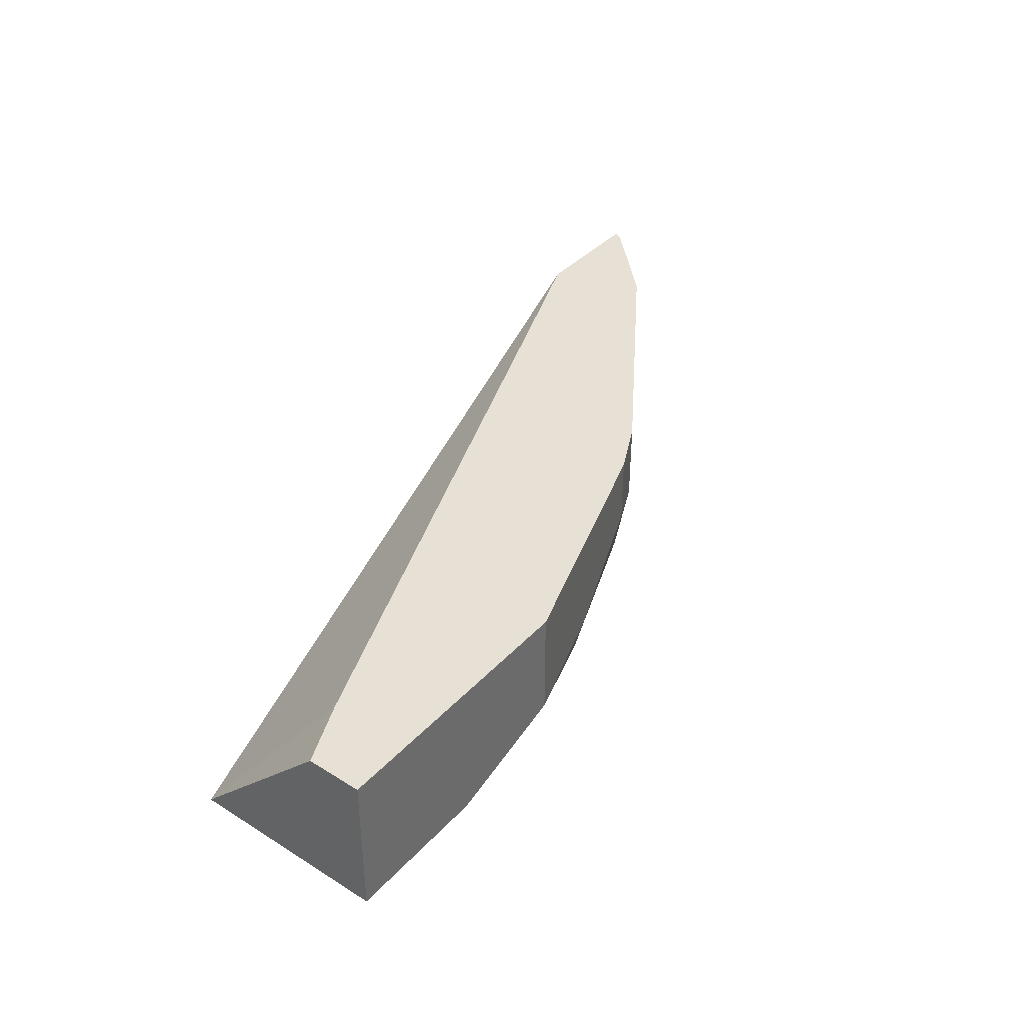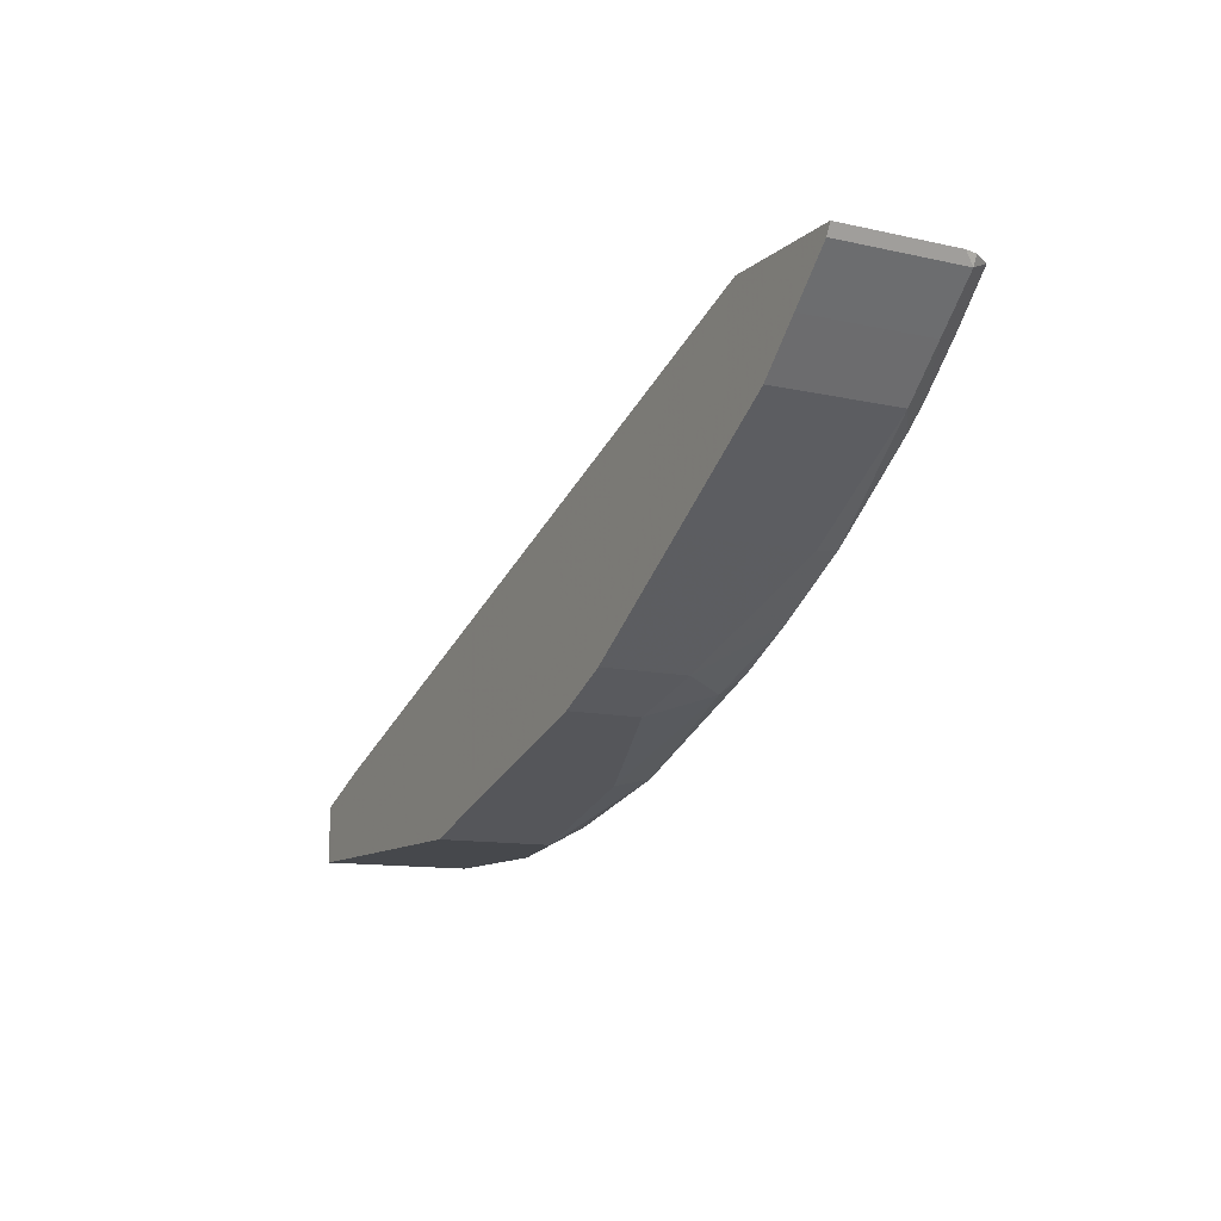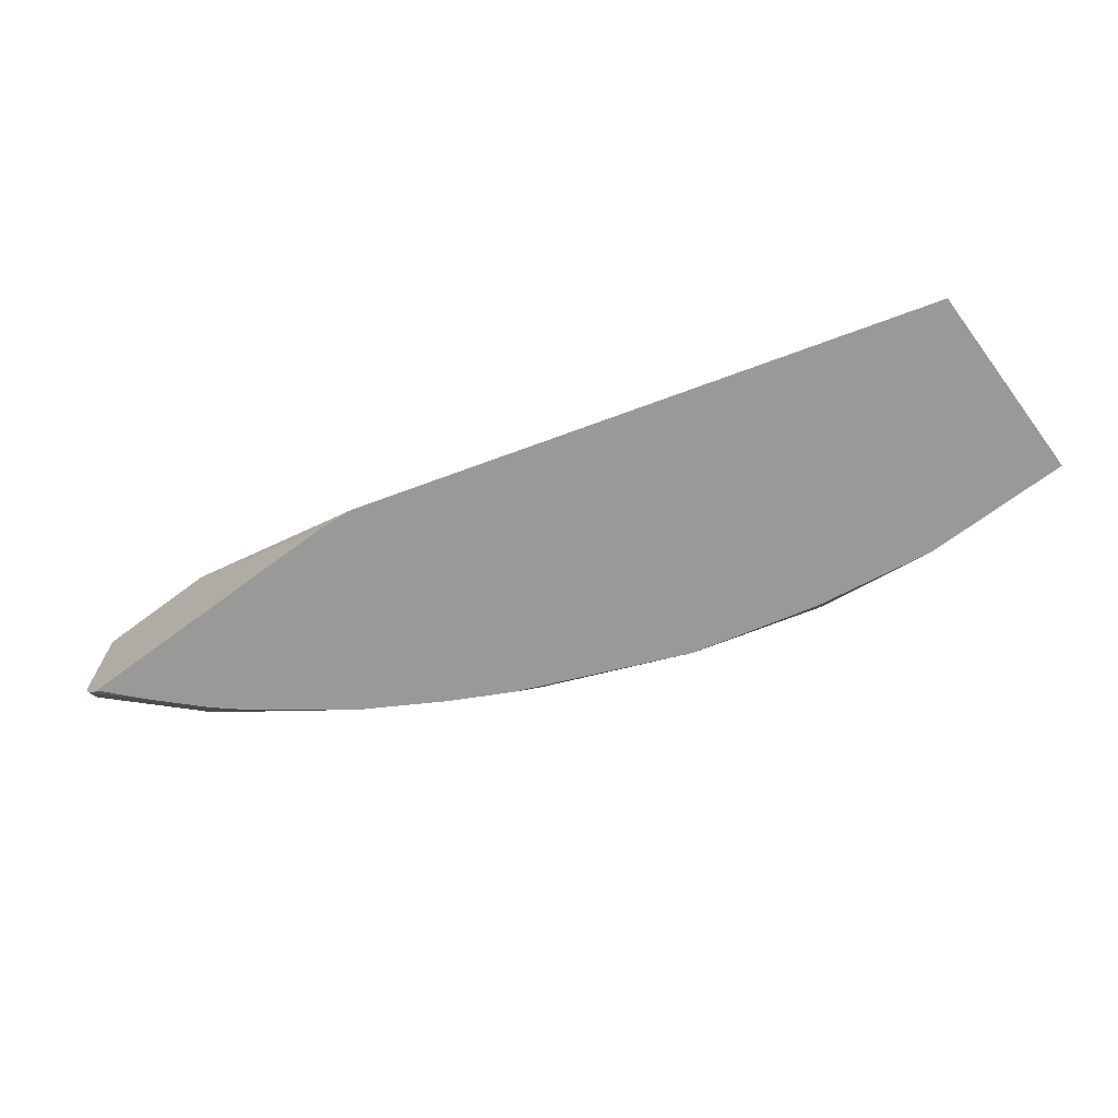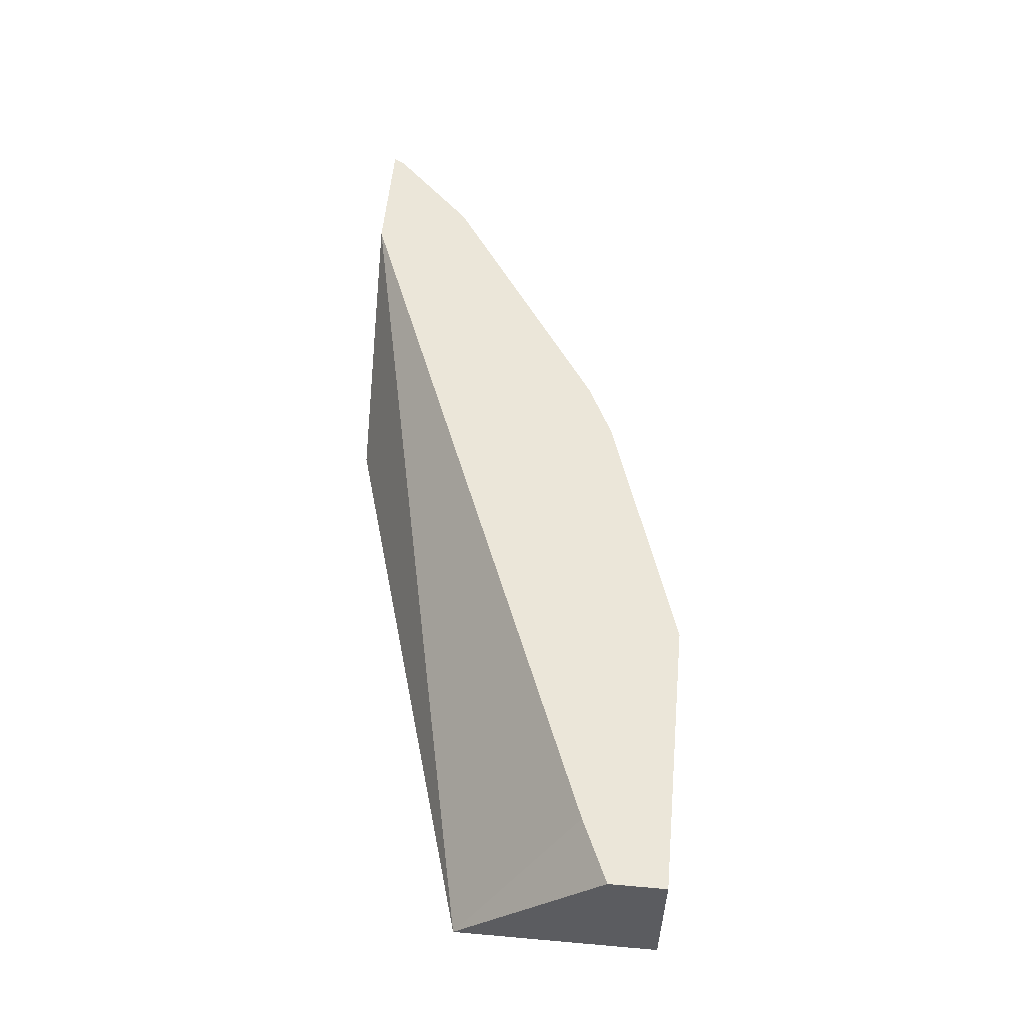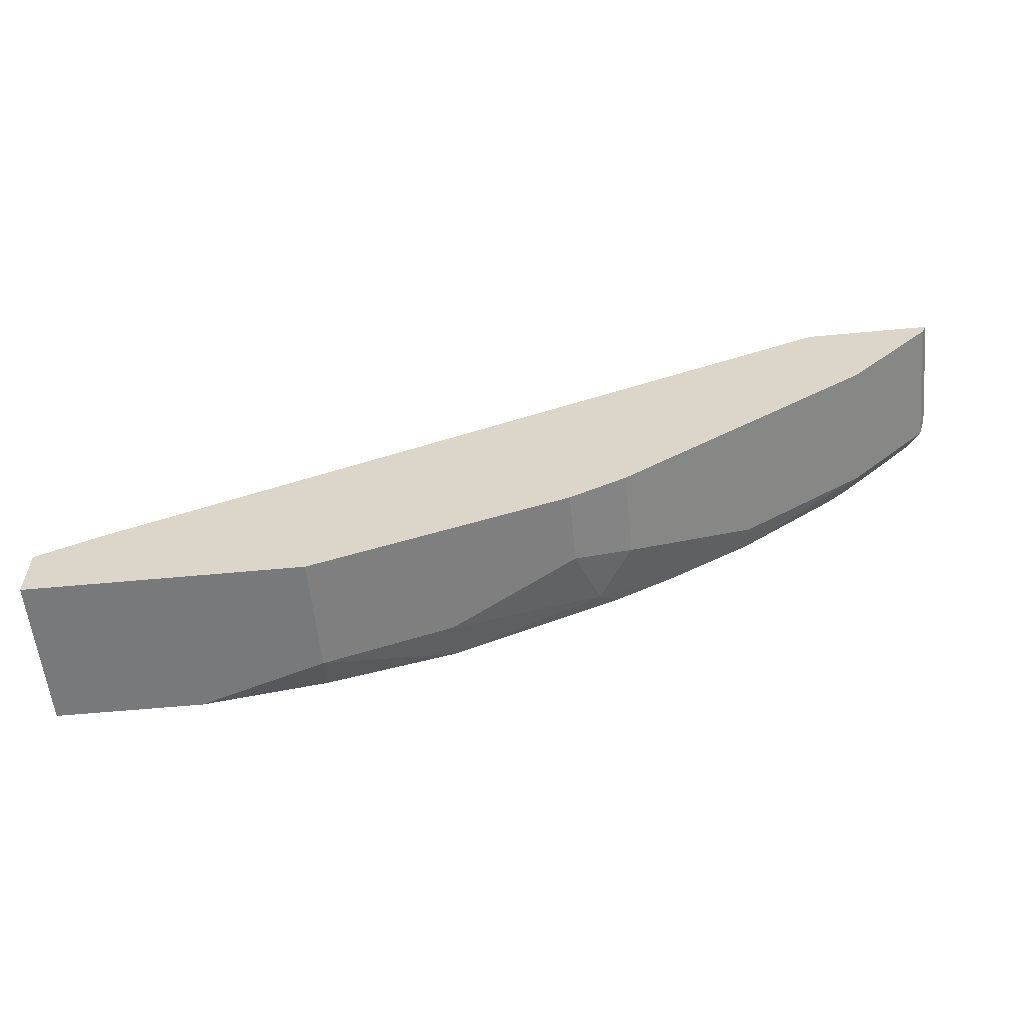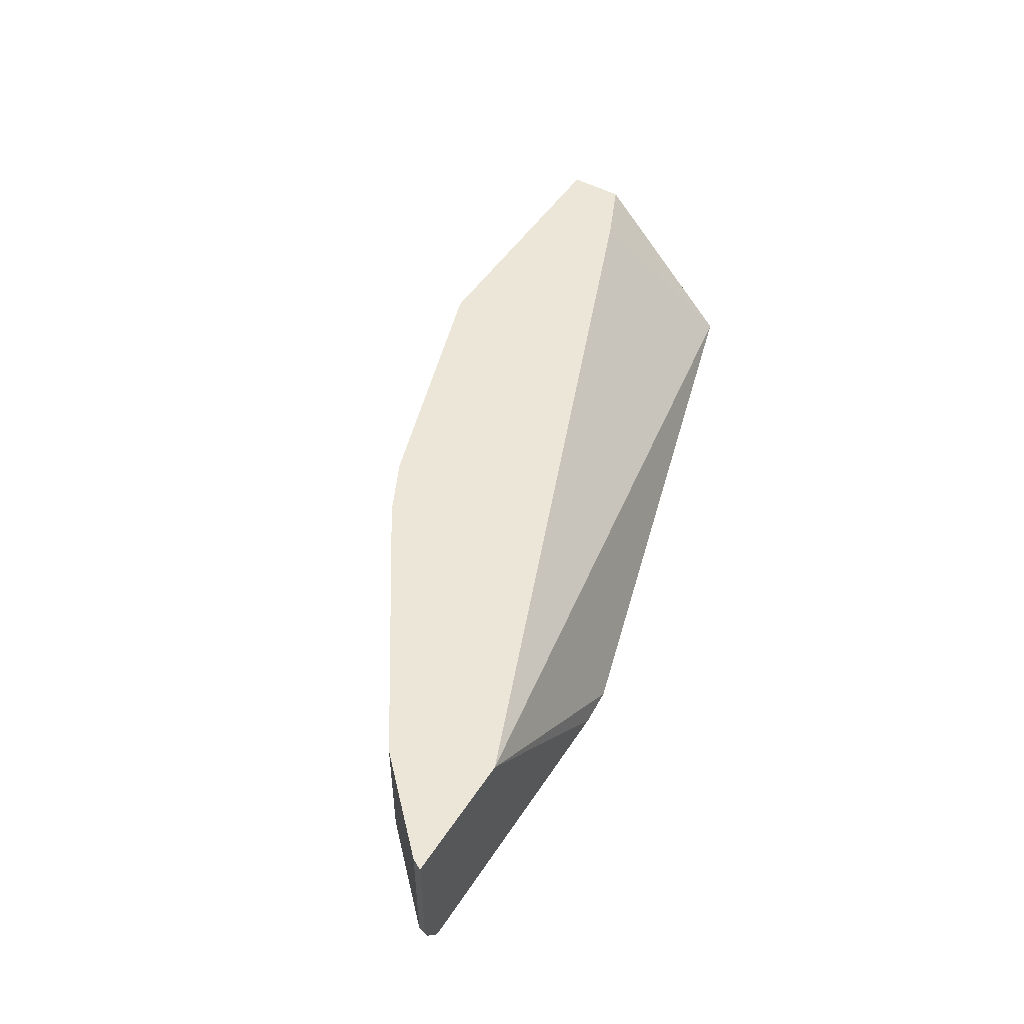
<metadata>
{"format":"obj","ext":"obj","renderer":"f3d","projection":"perspective","resolution":1024,"background":"white","views":[{"elev":39.0,"azim":127.8,"up":"+Y"},{"elev":-11.5,"azim":-118.5,"up":"+Z"},{"elev":-68.8,"azim":36.7,"up":"+Y"},{"elev":55.1,"azim":95.3,"up":"+Y"},{"elev":-57.7,"azim":-174.4,"up":"+Z"},{"elev":48.9,"azim":-58.4,"up":"+Y"}]}
</metadata>
<code>
v -0.1125 -0.7498 -0.5061
v -0.111 -0.7671 -0.4974
v -0.1485 -0.7671 -0.4881
v -0.1673 -0.7671 -0.4834
v -0.1687 -0.7498 -0.4873
v -0.1125 -0.699 -0.5061
v -0.05624 -0.7671 -0.5061
v -0.2422 -0.7671 -0.4513
v -0.2343 -0.7591 -0.4592
v -0.1687 -0.699 -0.4873
v -0.2249 -0.731 -0.4686
v 0.009387 -0.699 -0.5061
v 0.009387 -0.7671 -0.5061
v -0.2686 -0.7671 -0.4374
v -0.2499 -0.7373 -0.4561
v -0.2249 -0.699 -0.4686
v -0.2374 -0.7248 -0.4624
v -0.2304 -0.699 -0.4659
v 0.009387 -0.699 -0.4811
v 0.009387 -0.7671 -0.4153
v -0.3039 -0.7671 -0.4164
v -0.3062 -0.756 -0.4186
v -0.2499 -0.699 -0.4561
v -0.2374 -0.699 -0.4624
v -0.01877 -0.699 -0.4686
v -0.2466 -0.7671 -0.3403
v -0.346 -0.699 -0.339
v -0.3468 -0.7671 -0.3843
v -0.3624 -0.756 -0.3811
v -0.3062 -0.699 -0.4186
v -0.2636 -0.7671 -0.339
v -0.4022 -0.699 -0.339
v -0.3568 -0.7671 -0.3756
v -0.3811 -0.756 -0.3624
v -0.3624 -0.699 -0.3811
v -0.392 -0.7671 -0.339
v -0.3999 -0.699 -0.3437
v -0.4022 -0.7514 -0.339
v -0.3756 -0.7671 -0.3569
v -0.3952 -0.7653 -0.339
v -0.3999 -0.756 -0.3437
v -0.3811 -0.699 -0.3624
v -0.4008 -0.7569 -0.339
f 21 29 22
f 15 30 23
f 21 28 29
f 20 27 26
f 20 25 27
f 19 25 20
f 17 24 18
f 15 22 30
f 11 15 17
f 15 23 24
f 14 22 15
f 14 21 22
f 12 20 13
f 11 18 16
f 11 17 18
f 22 29 35
f 15 24 17
f 22 35 30
f 38 41 43
f 27 32 38
f 40 43 41
f 9 15 11
f 36 40 39
f 34 37 42
f 34 41 37
f 34 40 41
f 33 40 34
f 33 39 40
f 26 27 31
f 32 41 38
f 29 42 35
f 29 34 42
f 29 33 34
f 28 33 29
f 27 36 31
f 27 40 36
f 27 43 40
f 27 38 43
f 32 37 41
f 9 14 15
f 12 19 20
f 6 19 12
f 2 33 28
f 2 39 33
f 2 36 39
f 2 31 36
f 2 26 31
f 2 20 26
f 2 13 20
f 2 7 13
f 1 7 2
f 1 12 13
f 1 6 12
f 1 10 6
f 1 5 10
f 1 4 5
f 1 3 4
f 1 2 3
f 8 14 9
f 2 28 21
f 2 21 14
f 1 13 7
f 2 8 4
f 6 25 19
f 2 14 8
f 6 27 25
f 6 32 27
f 6 37 32
f 6 35 42
f 6 30 35
f 6 23 30
f 6 24 23
f 6 42 37
f 6 16 18
f 6 10 16
f 5 16 10
f 5 11 16
f 5 9 11
f 4 9 5
f 6 18 24
f 4 8 9
f 2 4 3

</code>
